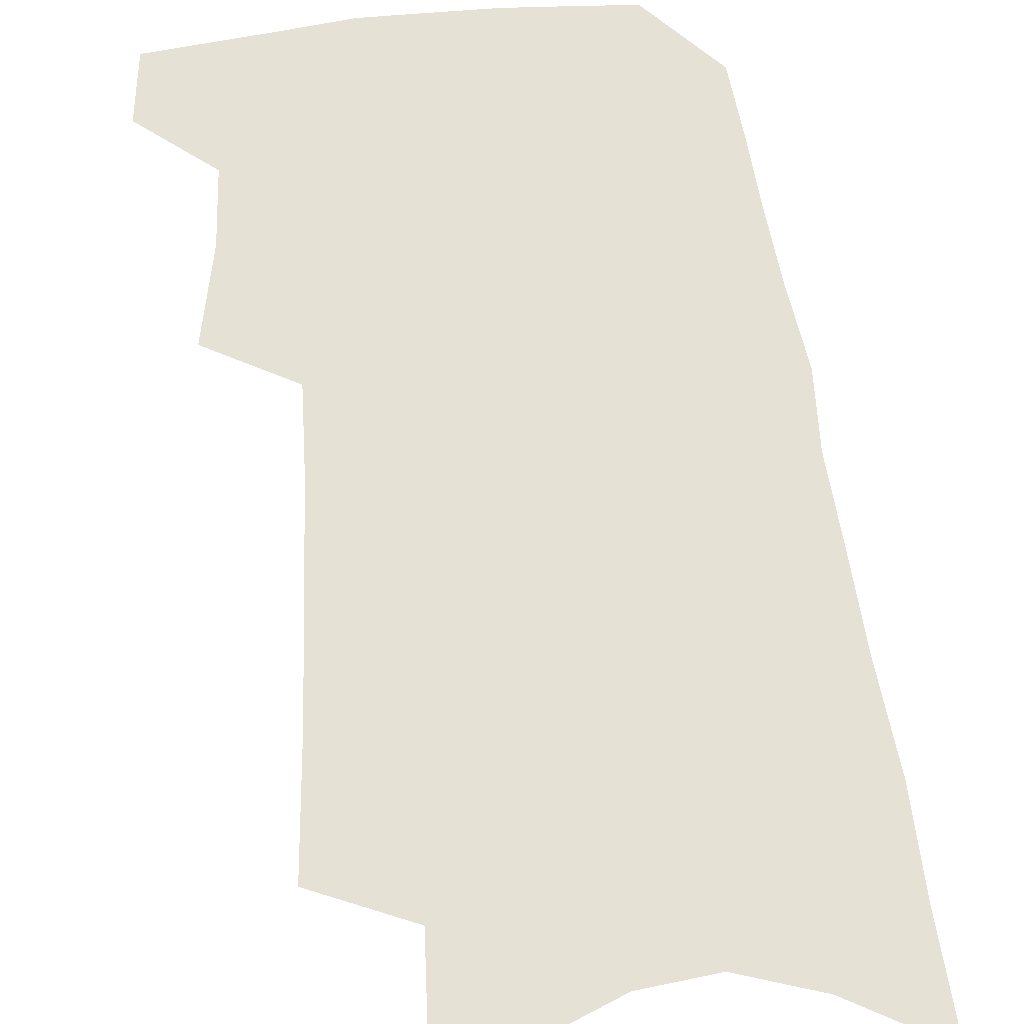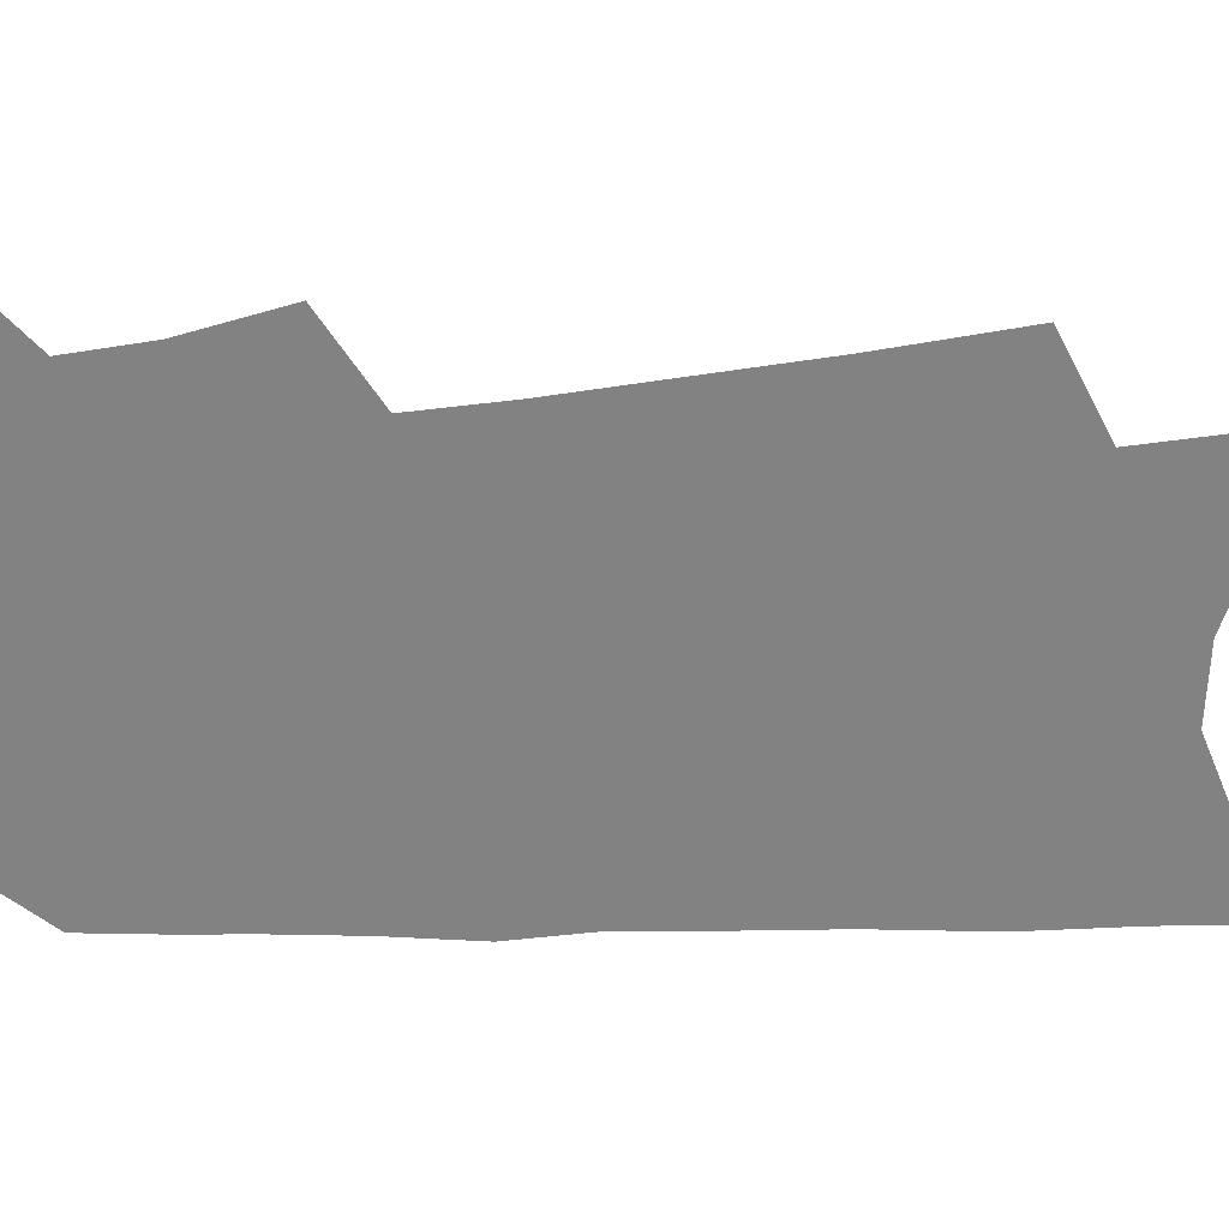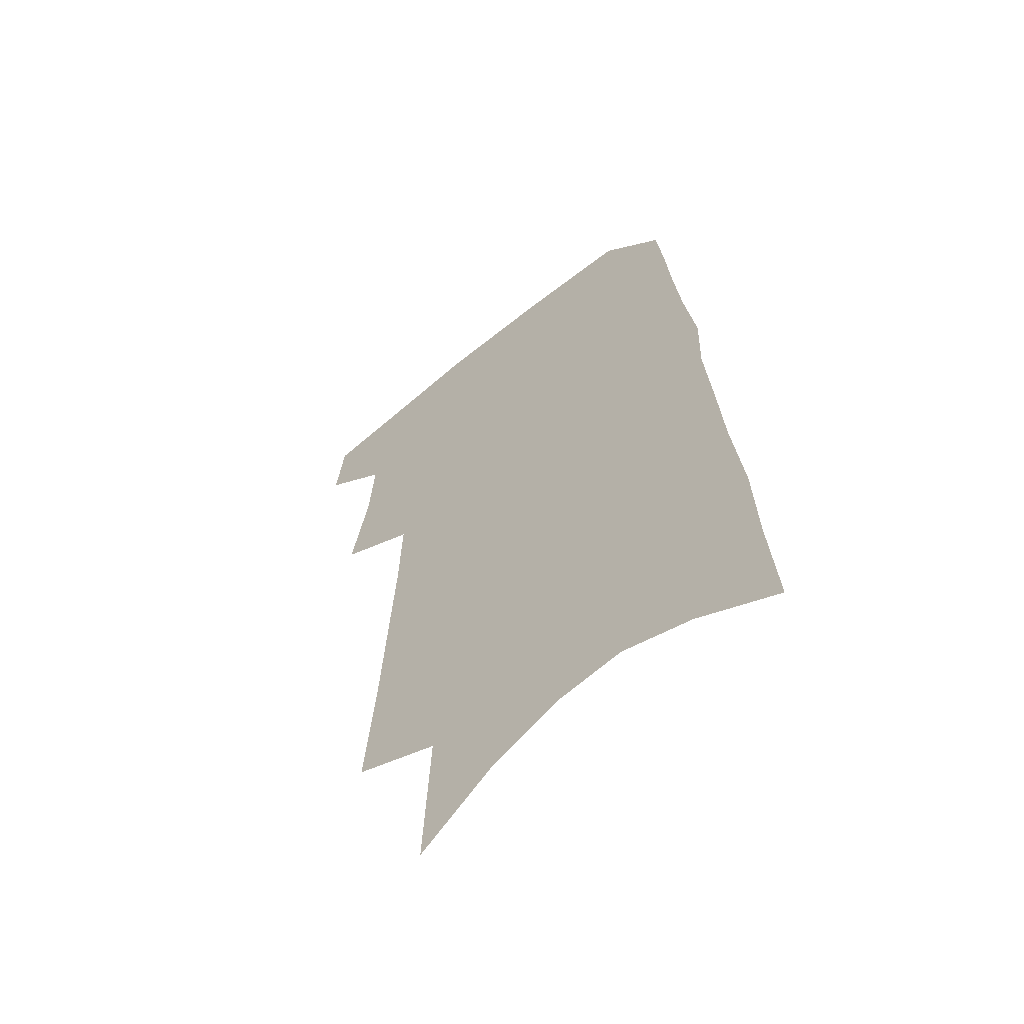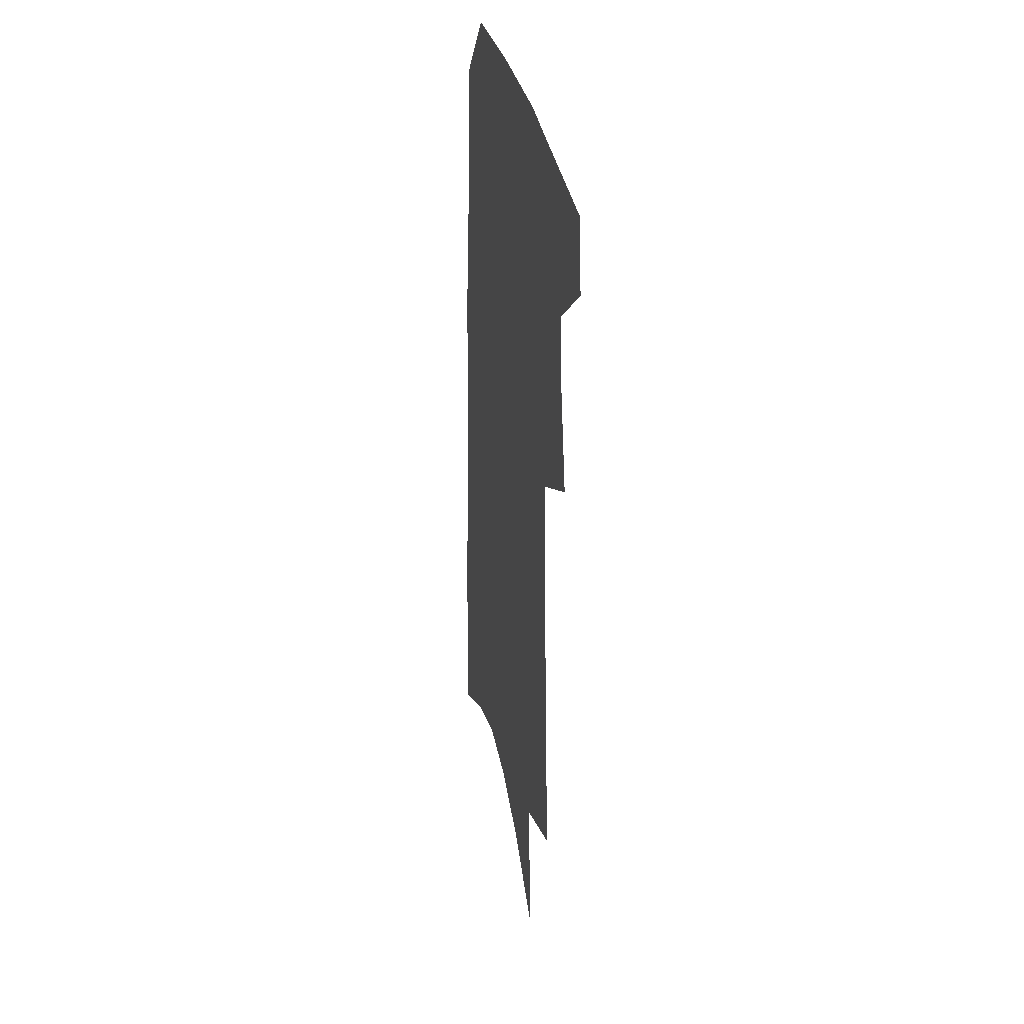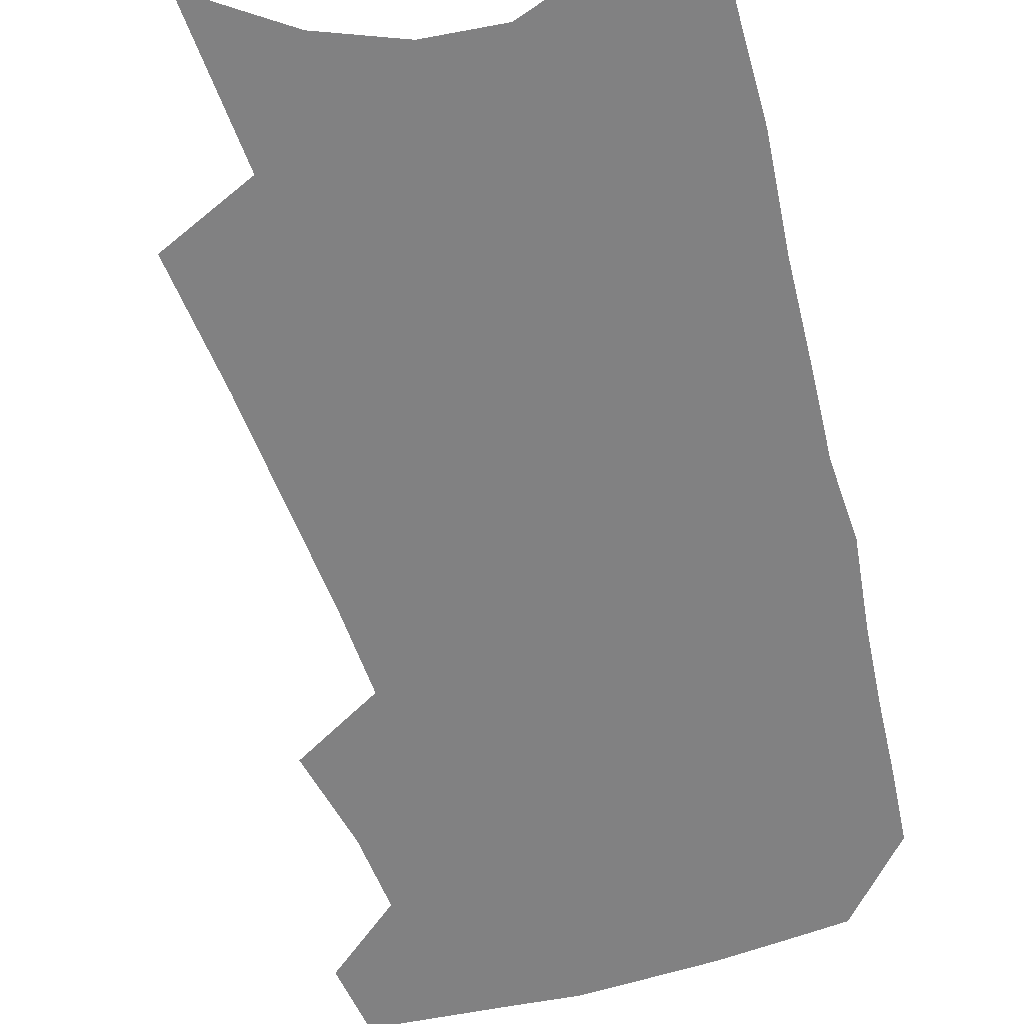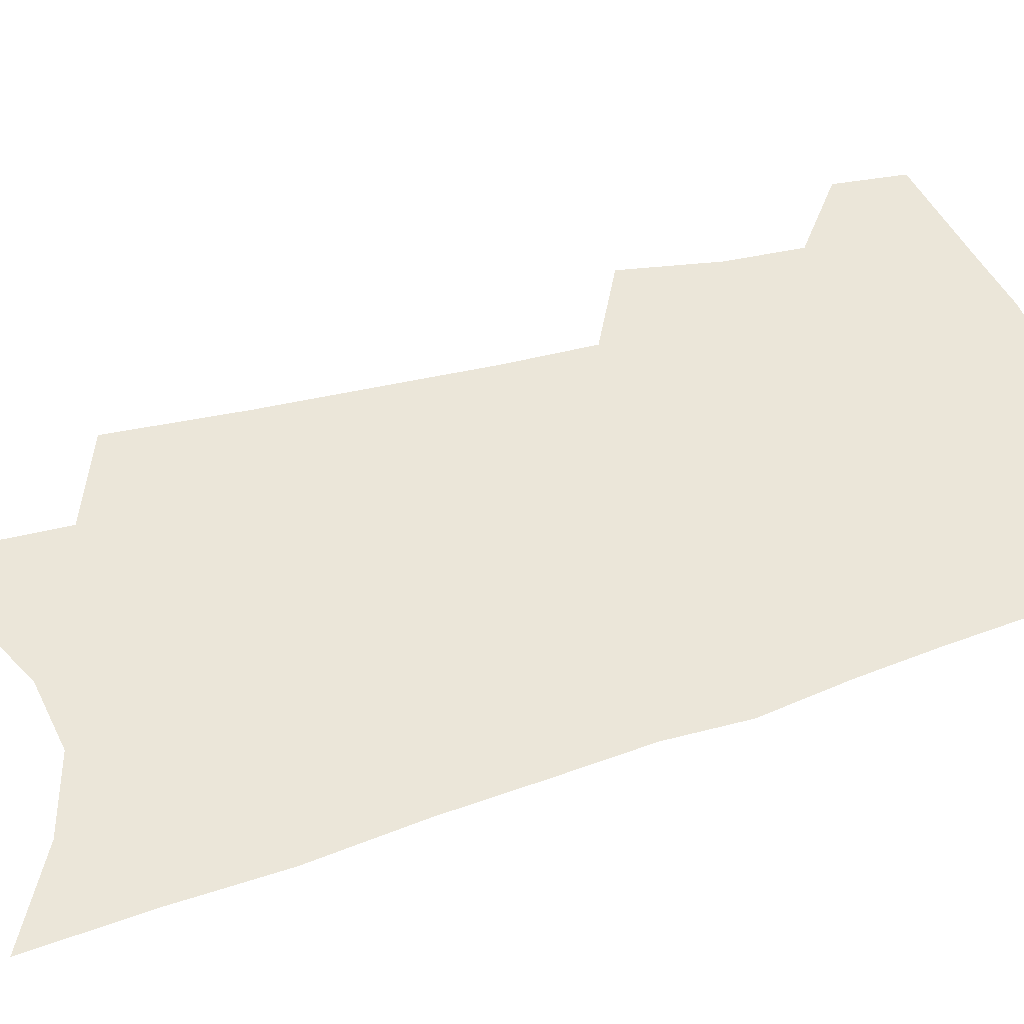
<metadata>
{"format":"obj","ext":"obj","renderer":"f3d","projection":"perspective","resolution":1024,"background":"white","views":[{"elev":64.6,"azim":-5.2,"up":"+Z"},{"elev":-60.7,"azim":-85.1,"up":"+Z"},{"elev":-60.6,"azim":39.8,"up":"+Y"},{"elev":32.8,"azim":-101.4,"up":"+Y"},{"elev":-60.5,"azim":17.6,"up":"+Z"},{"elev":47.3,"azim":71.7,"up":"+Z"}]}
</metadata>
<code>
v 504.2 467.1 0
v 507.5 493.1 0
v 521.8 382.7 0
v 529 418.2 0
v 531.1 445.9 0
v 533.9 472.4 0
v 531.7 495.6 0
v 542.7 205.1 0
v 547 253.2 0
v 549.6 294.9 0
v 552.2 333 0
v 553.3 365.7 0
v 555.1 396.9 0
v 557 425.3 0
v 558.3 451.1 0
v 558 474.5 0
v 555.3 498.1 0
v 574.6 132.3 0
v 577.5 190.5 0
v 579.7 238.3 0
v 579.1 275.4 0
v 580.6 314.2 0
v 581 346.8 0
v 580 374.2 0
v 581.5 404.1 0
v 582.4 430.5 0
v 582.7 454.1 0
v 581.7 476.2 0
v 578.6 500.9 0
v 605.4 154.6 0
v 607.1 212 0
v 606 249.3 0
v 605 284.7 0
v 604.9 319.9 0
v 604.6 351.5 0
v 604.3 379.4 0
v 604.3 405.8 0
v 604.7 431.9 0
v 604.8 455.2 0
v 604.3 477.3 0
v 603 500.8 0
v 633.4 166.4 0
v 632.3 214.8 0
v 630.8 254.2 0
v 629.3 289.3 0
v 628.4 320.1 0
v 627.5 351.1 0
v 627 381.4 0
v 626.7 407.9 0
v 626.6 433.1 0
v 626.7 455.8 0
v 627 477.4 0
v 626.5 500.6 0
v 660.4 169.6 0
v 657.6 214.5 0
v 656.6 249 0
v 654.2 285 0
v 651.6 322.3 0
v 650 352.9 0
v 650 378.9 0
v 649.3 405.9 0
v 648.1 432.4 0
v 648.1 455.4 0
v 648.8 477.1 0
v 649.9 499.2 0
v 689.5 160.4 0
v 685.7 204.3 0
v 683.6 241.8 0
v 679.3 281.1 0
v 678.6 312.7 0
v 675.9 345.1 0
v 674.1 374.3 0
v 673.5 401.1 0
v 673.3 426.5 0
v 672 451.8 0
v 670.4 476.2 0
v 672.4 497.7 0
v 691 541 0
v 723.2 141.7 0
v 720.3 183.7 0
v 719 220.8 0
v 714.7 260.4 0
v 712.3 295.2 0
v 709.7 328.4 0
v 710.5 357 0
v 706 388.5 0
v 702.9 417.3 0
v 700.7 444.2 0
v 697.9 470.4 0
f 5 6 1
f 1 6 2
f 6 7 2
f 12 13 3
f 3 13 4
f 13 14 4
f 4 14 5
f 14 15 5
f 5 15 6
f 15 16 6
f 6 16 7
f 16 17 7
f 19 20 8
f 8 20 9
f 20 21 9
f 9 21 10
f 21 22 10
f 10 22 11
f 22 23 11
f 11 23 12
f 23 24 12
f 12 24 13
f 24 25 13
f 13 25 14
f 25 26 14
f 14 26 15
f 26 27 15
f 15 27 16
f 27 28 16
f 16 28 17
f 28 29 17
f 18 30 19
f 30 31 19
f 19 31 20
f 31 32 20
f 20 32 21
f 32 33 21
f 21 33 22
f 33 34 22
f 22 34 23
f 34 35 23
f 23 35 24
f 35 36 24
f 24 36 25
f 36 37 25
f 25 37 26
f 37 38 26
f 26 38 27
f 38 39 27
f 27 39 28
f 39 40 28
f 28 40 29
f 40 41 29
f 30 42 31
f 42 43 31
f 31 43 32
f 43 44 32
f 32 44 33
f 44 45 33
f 33 45 34
f 45 46 34
f 34 46 35
f 46 47 35
f 35 47 36
f 47 48 36
f 36 48 37
f 48 49 37
f 37 49 38
f 49 50 38
f 38 50 39
f 50 51 39
f 39 51 40
f 51 52 40
f 40 52 41
f 52 53 41
f 42 54 43
f 54 55 43
f 43 55 44
f 55 56 44
f 44 56 45
f 56 57 45
f 45 57 46
f 57 58 46
f 46 58 47
f 58 59 47
f 47 59 48
f 59 60 48
f 48 60 49
f 60 61 49
f 49 61 50
f 61 62 50
f 50 62 51
f 62 63 51
f 51 63 52
f 63 64 52
f 52 64 53
f 64 65 53
f 54 66 55
f 66 67 55
f 55 67 56
f 67 68 56
f 56 68 57
f 68 69 57
f 57 69 58
f 69 70 58
f 58 70 59
f 70 71 59
f 59 71 60
f 71 72 60
f 60 72 61
f 72 73 61
f 61 73 62
f 73 74 62
f 62 74 63
f 74 75 63
f 63 75 64
f 75 76 64
f 64 76 65
f 76 77 65
f 66 79 67
f 79 80 67
f 67 80 68
f 80 81 68
f 68 81 69
f 81 82 69
f 69 82 70
f 82 83 70
f 70 83 71
f 83 84 71
f 71 84 72
f 84 85 72
f 72 85 73
f 85 86 73
f 73 86 74
f 86 87 74
f 74 87 75
f 87 88 75
f 75 88 76
f 88 89 76
f 76 89 77

</code>
